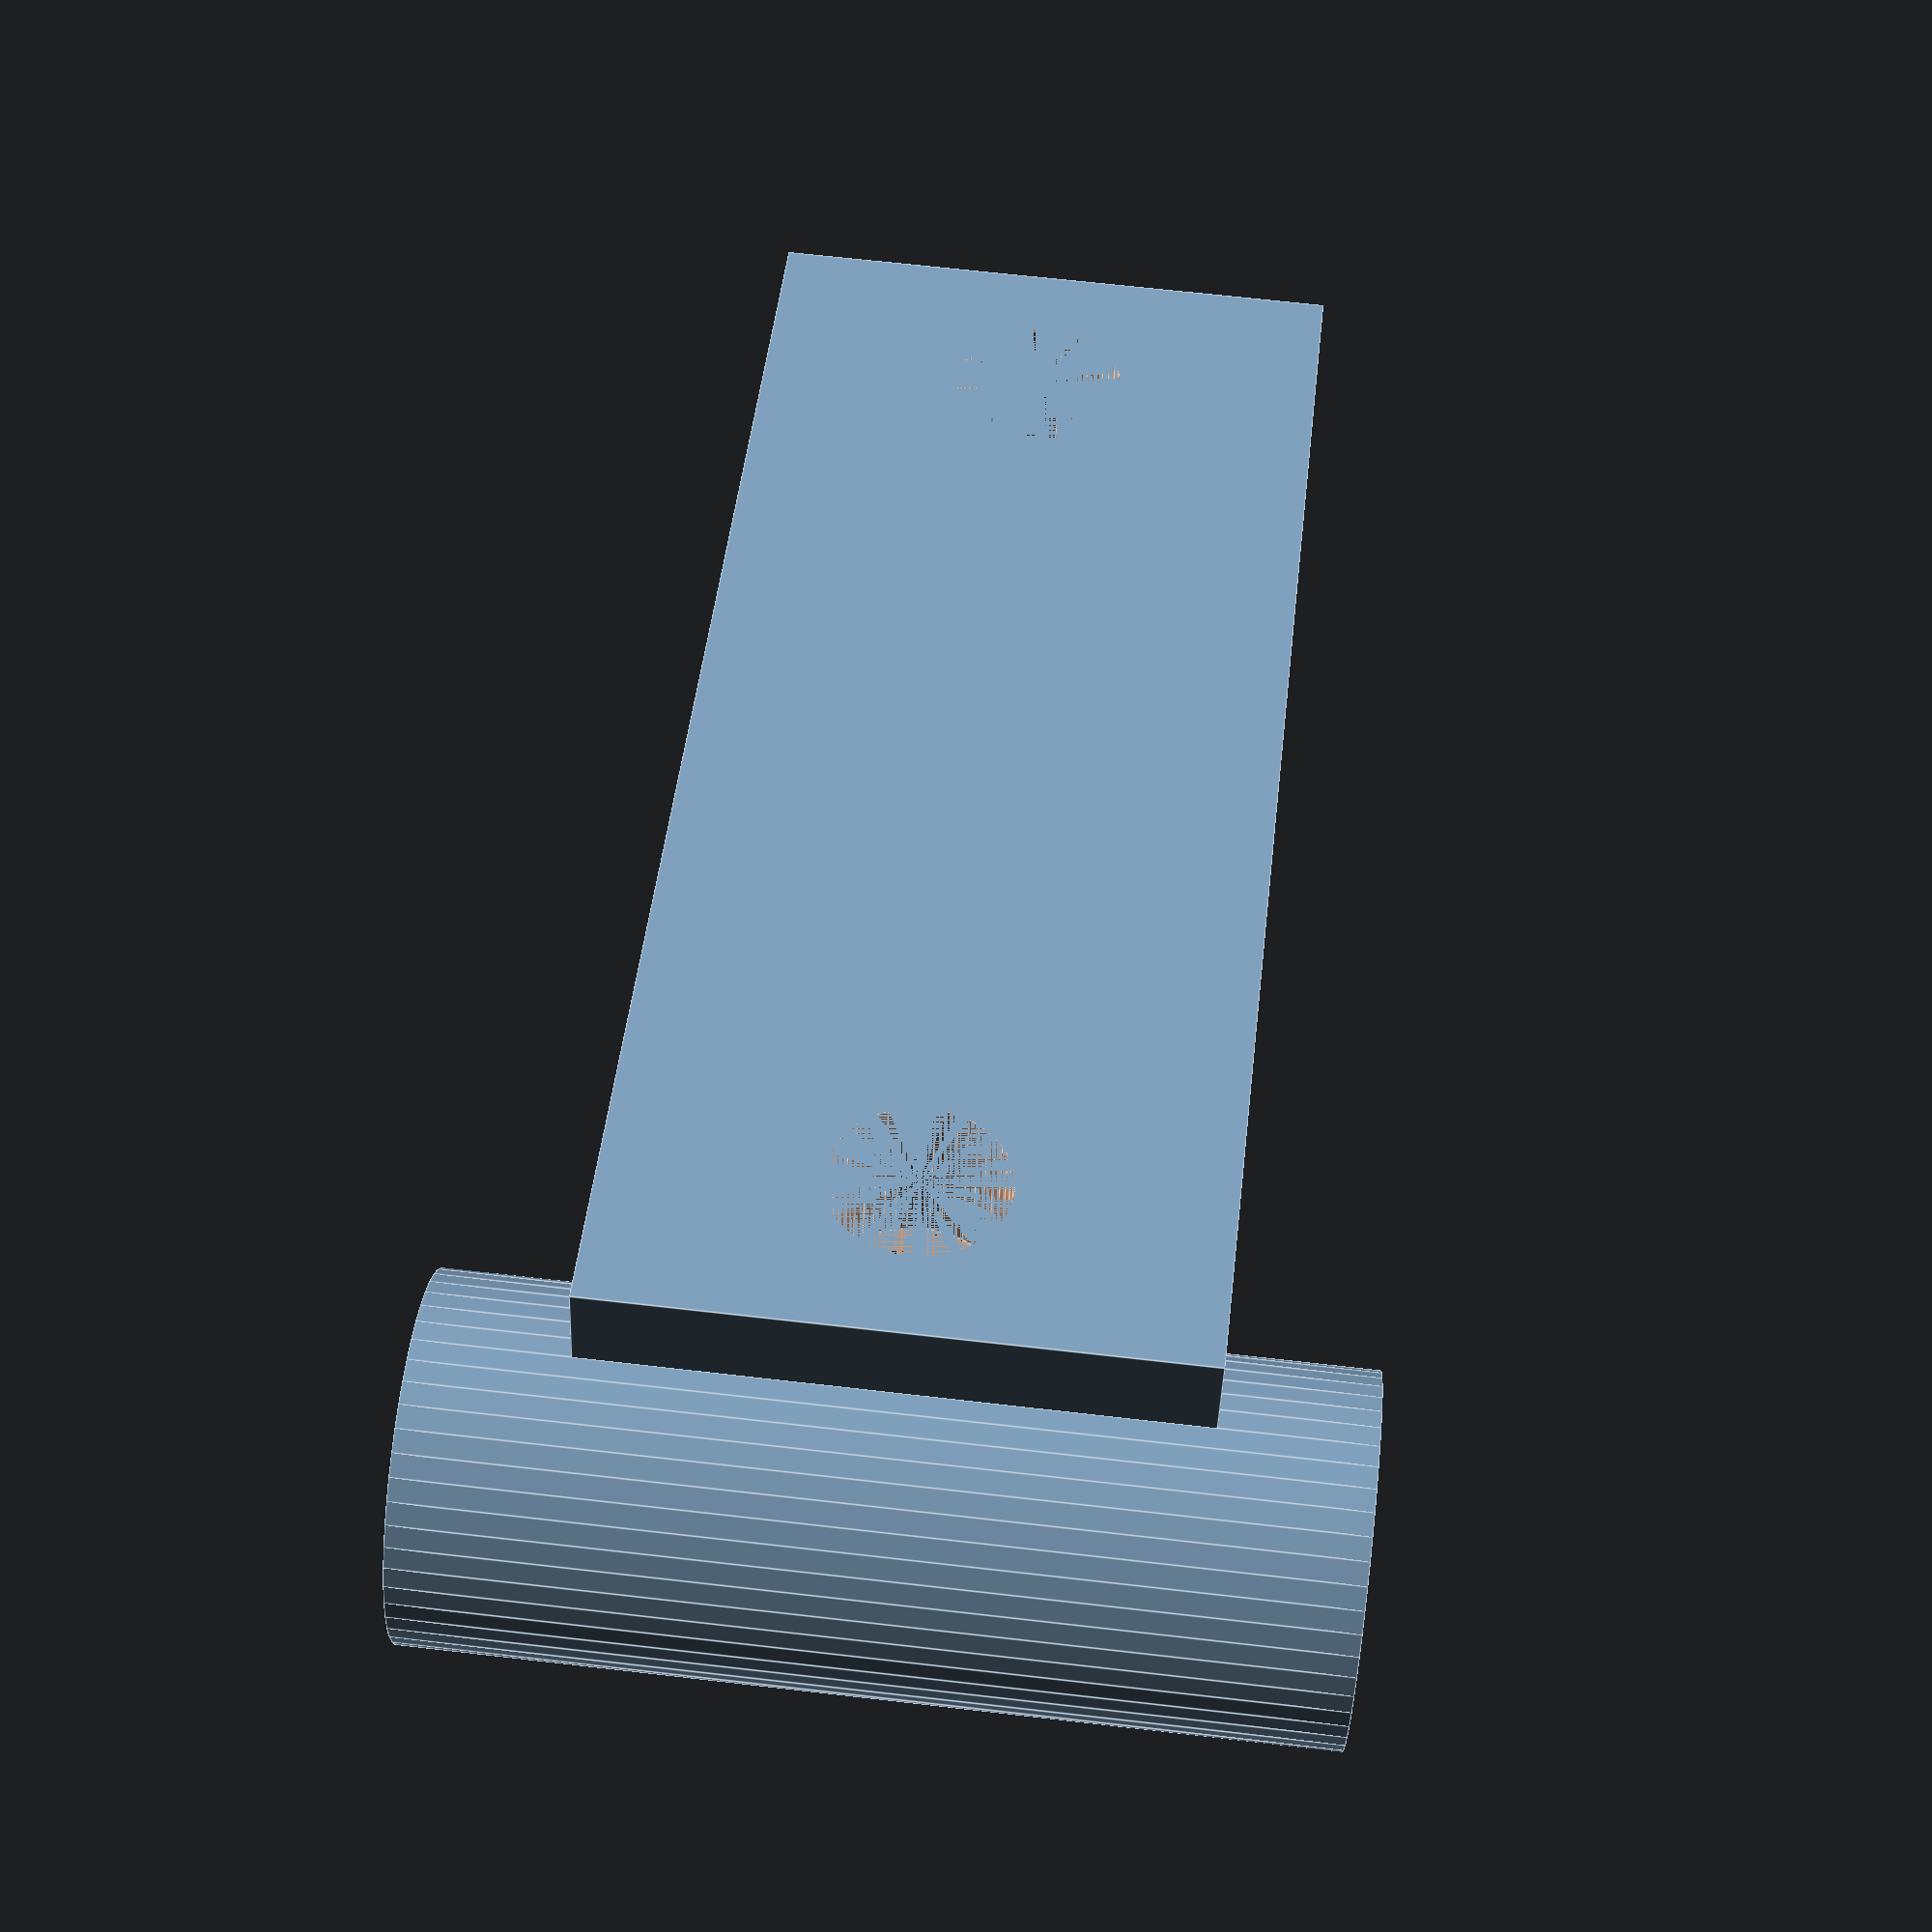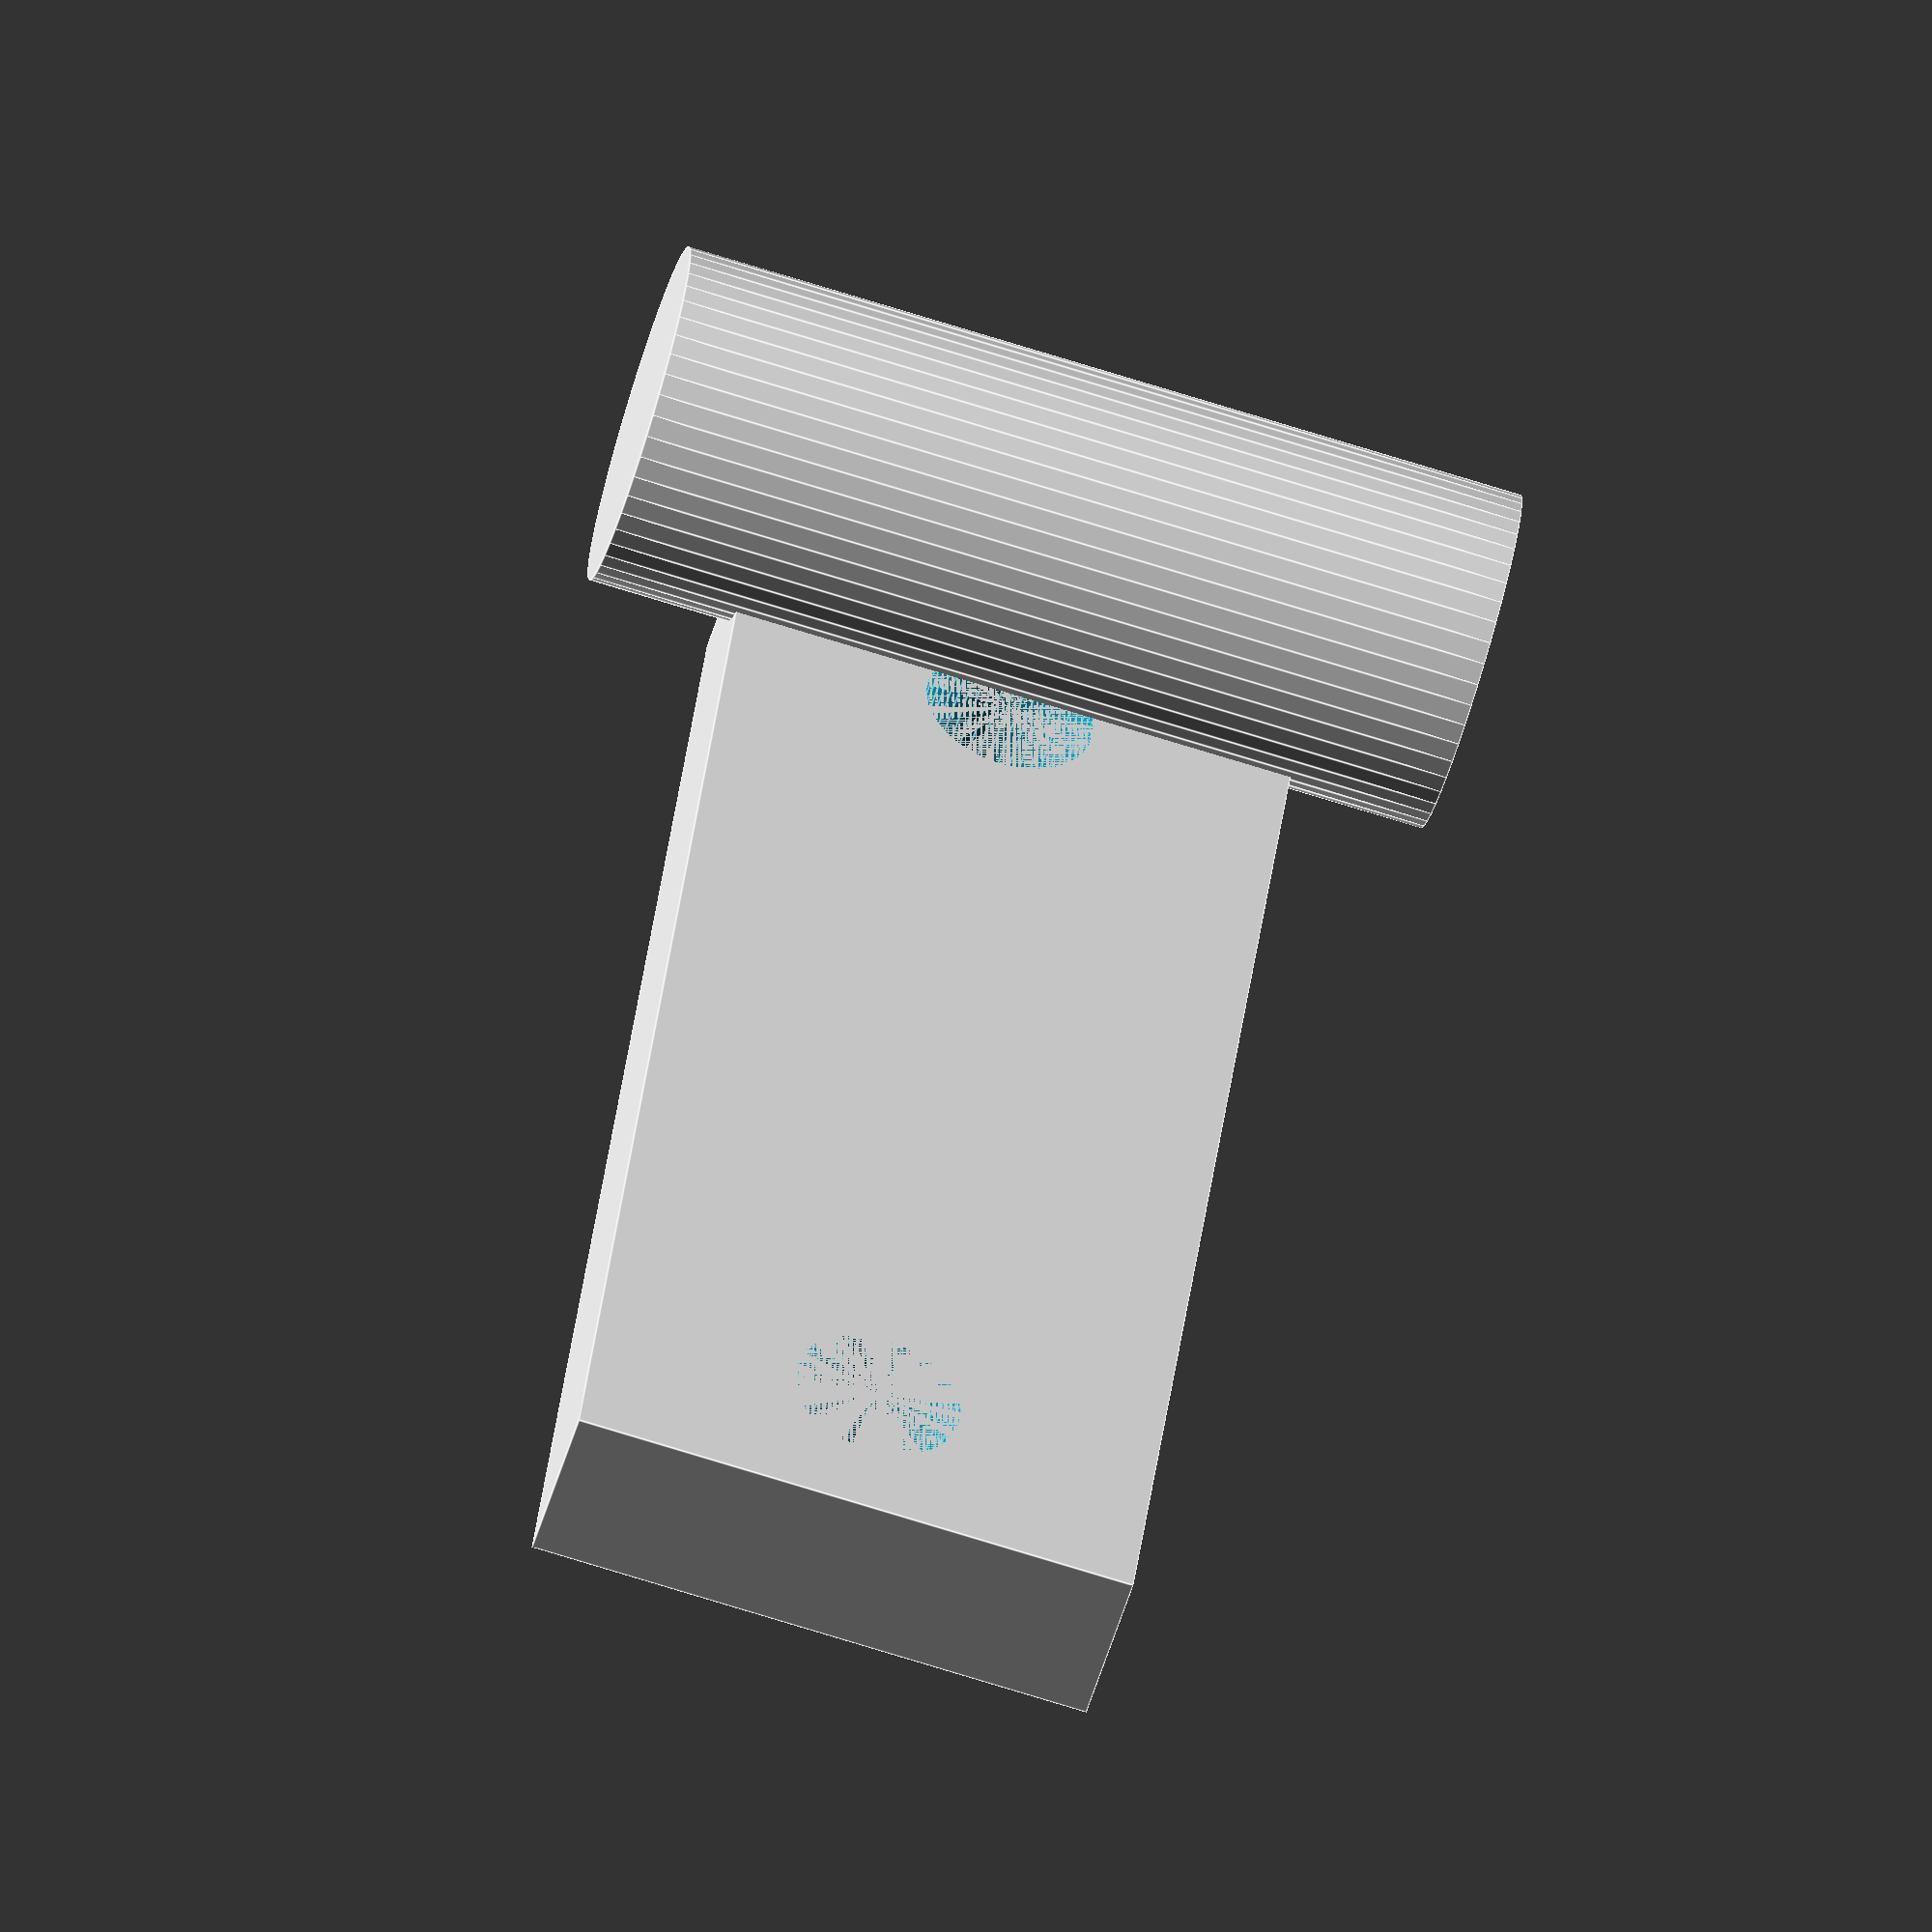
<openscad>
//z axis mount

$fn=50;
holeSpacing=19;
height=10;
wallThickness=3;
screwDiameter=3;

cylinderHeight=15;
//mounting plate
difference()
	{
		union()
		{
			//plate
			cube([wallThickness,holeSpacing+2*wallThickness,height],true);
		
			//cylinders to allow adjustment
			translate([-(wallThickness/2+wallThickness/2),holeSpacing/2+screwDiameter,0])
			cylinder(cylinderHeight,wallThickness,wallThickness,true);
		}
	//screw holes
	translate([0,holeSpacing/2,0])
	rotate([0,90,0])
	cylinder(wallThickness,screwDiameter/2,screwDiameter/2,true);

	//screw holes
	translate([0,-holeSpacing/2,0])
	rotate([0,90,0])
	cylinder(wallThickness,screwDiameter/2,screwDiameter/2,true);



}
</openscad>
<views>
elev=293.6 azim=288.8 roll=276.6 proj=p view=edges
elev=74.4 azim=335.9 roll=252.8 proj=o view=edges
</views>
